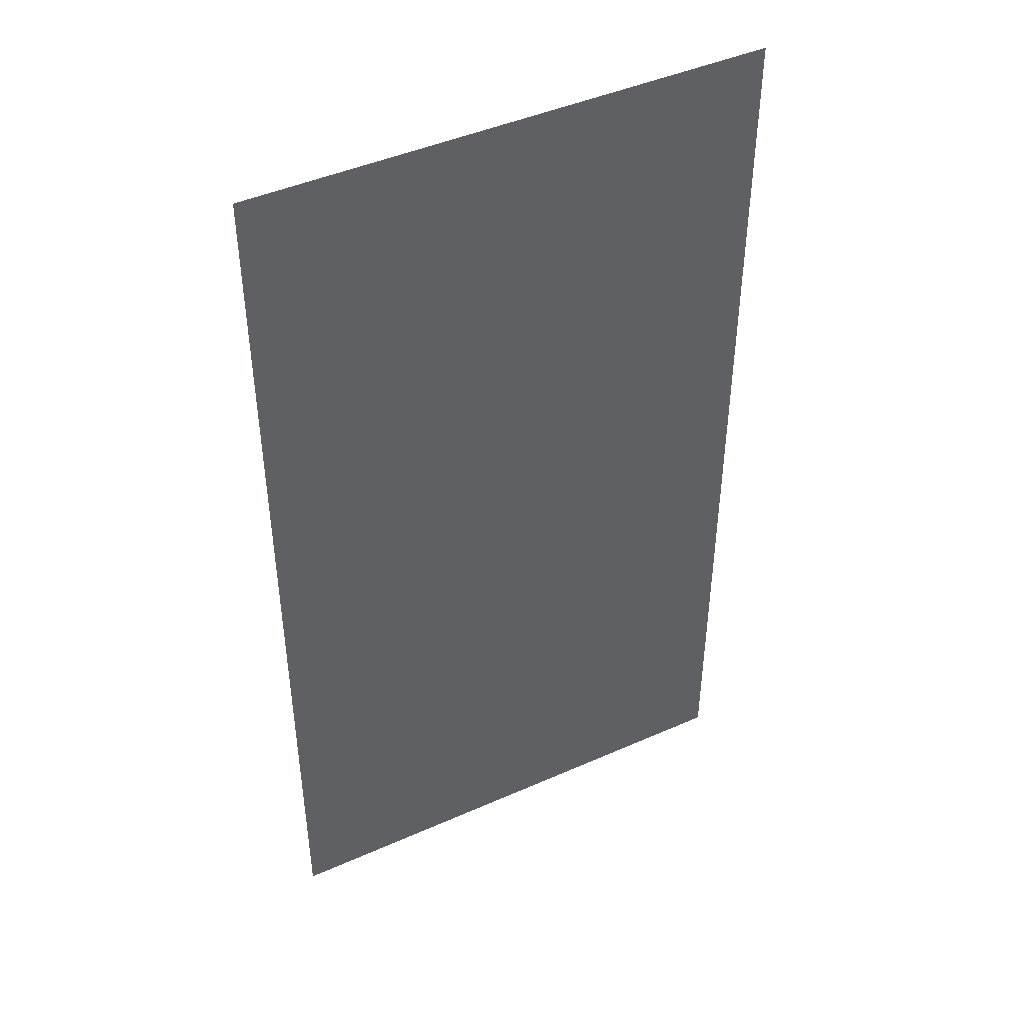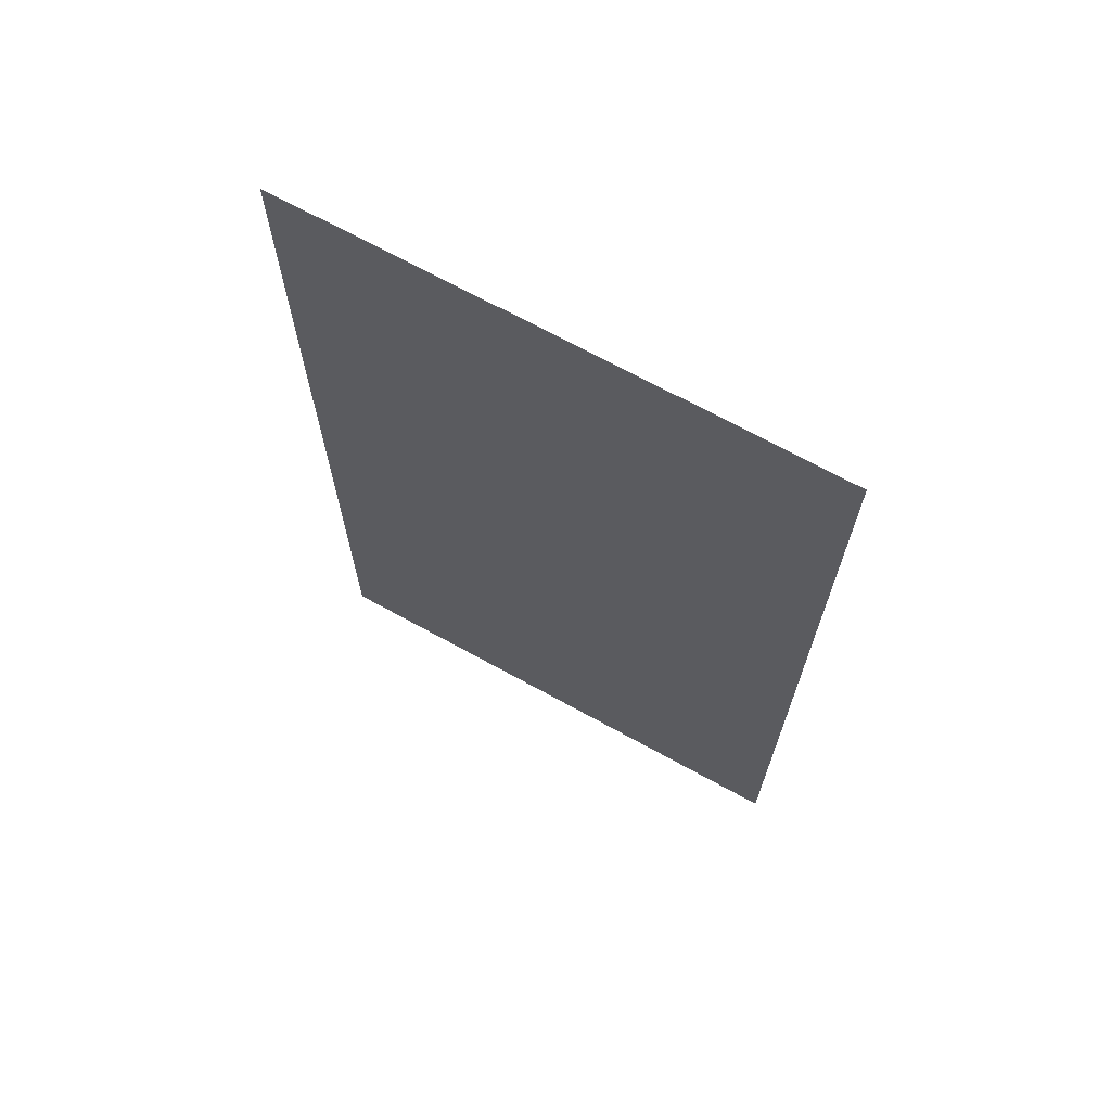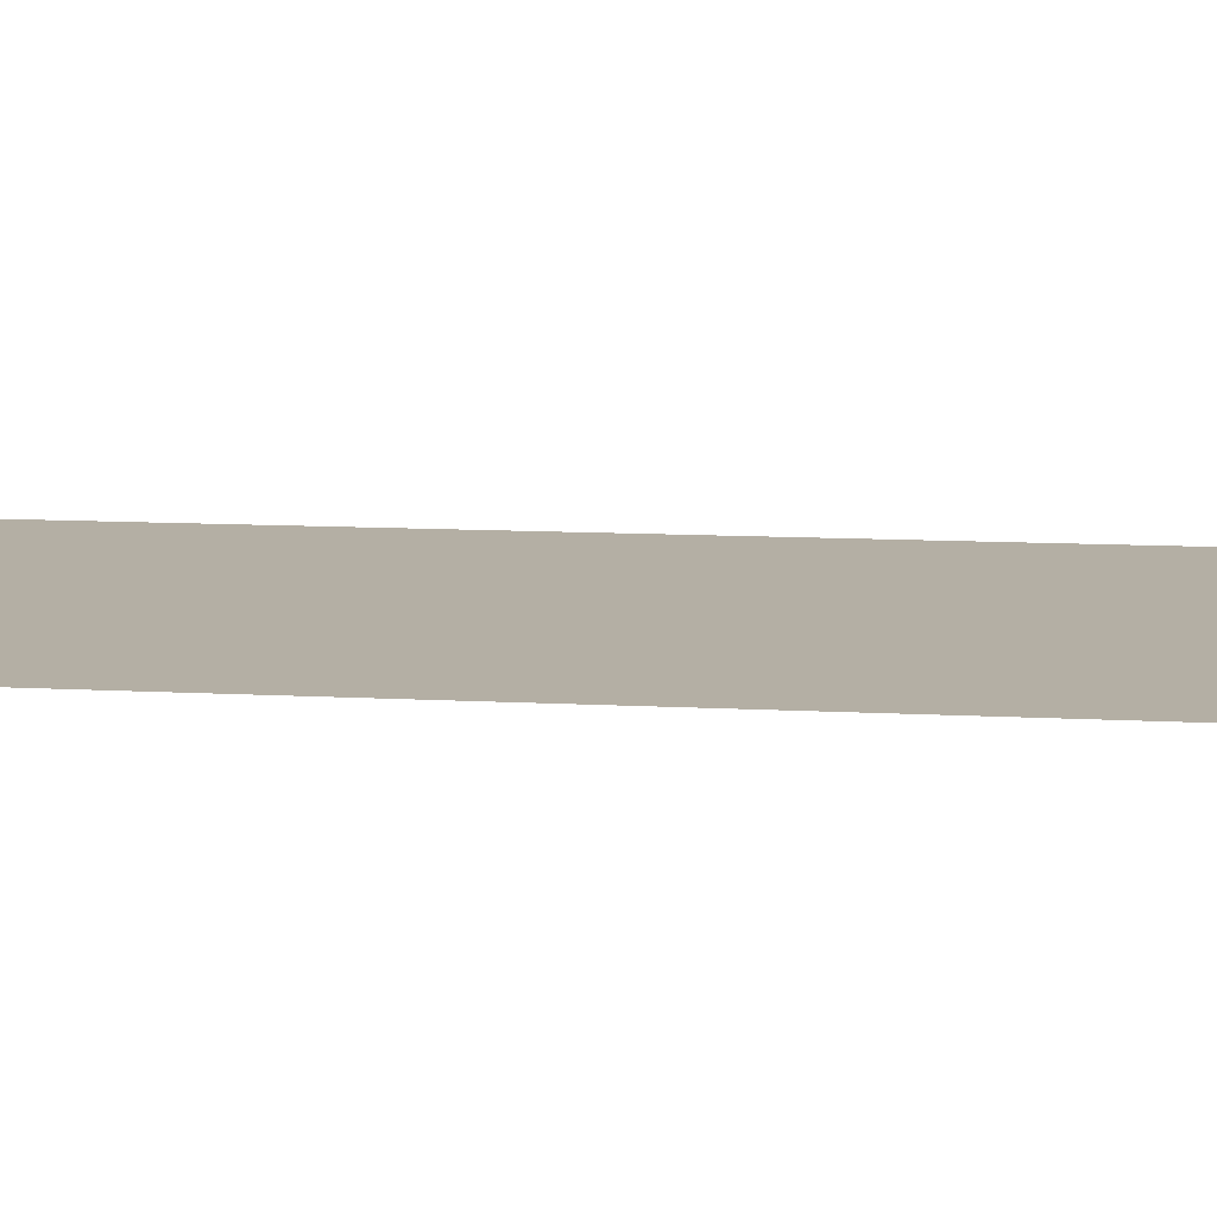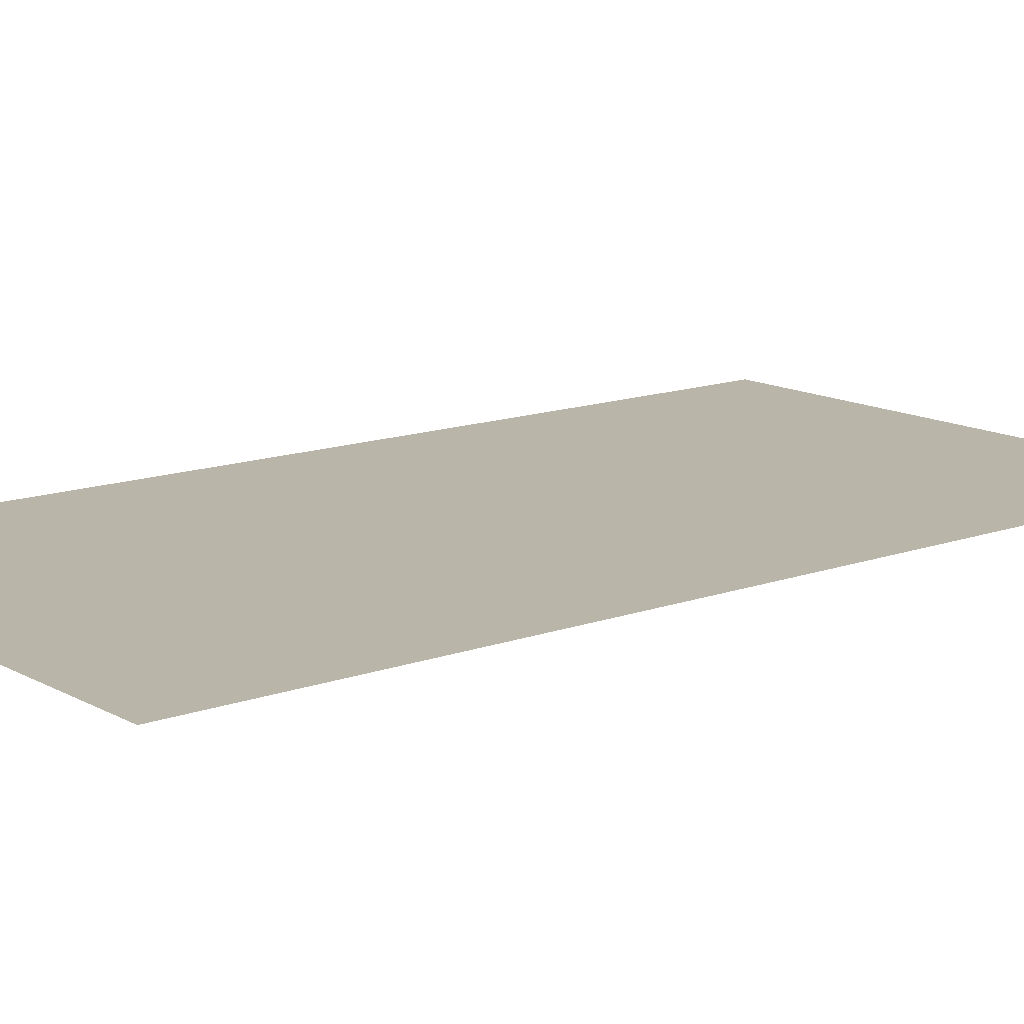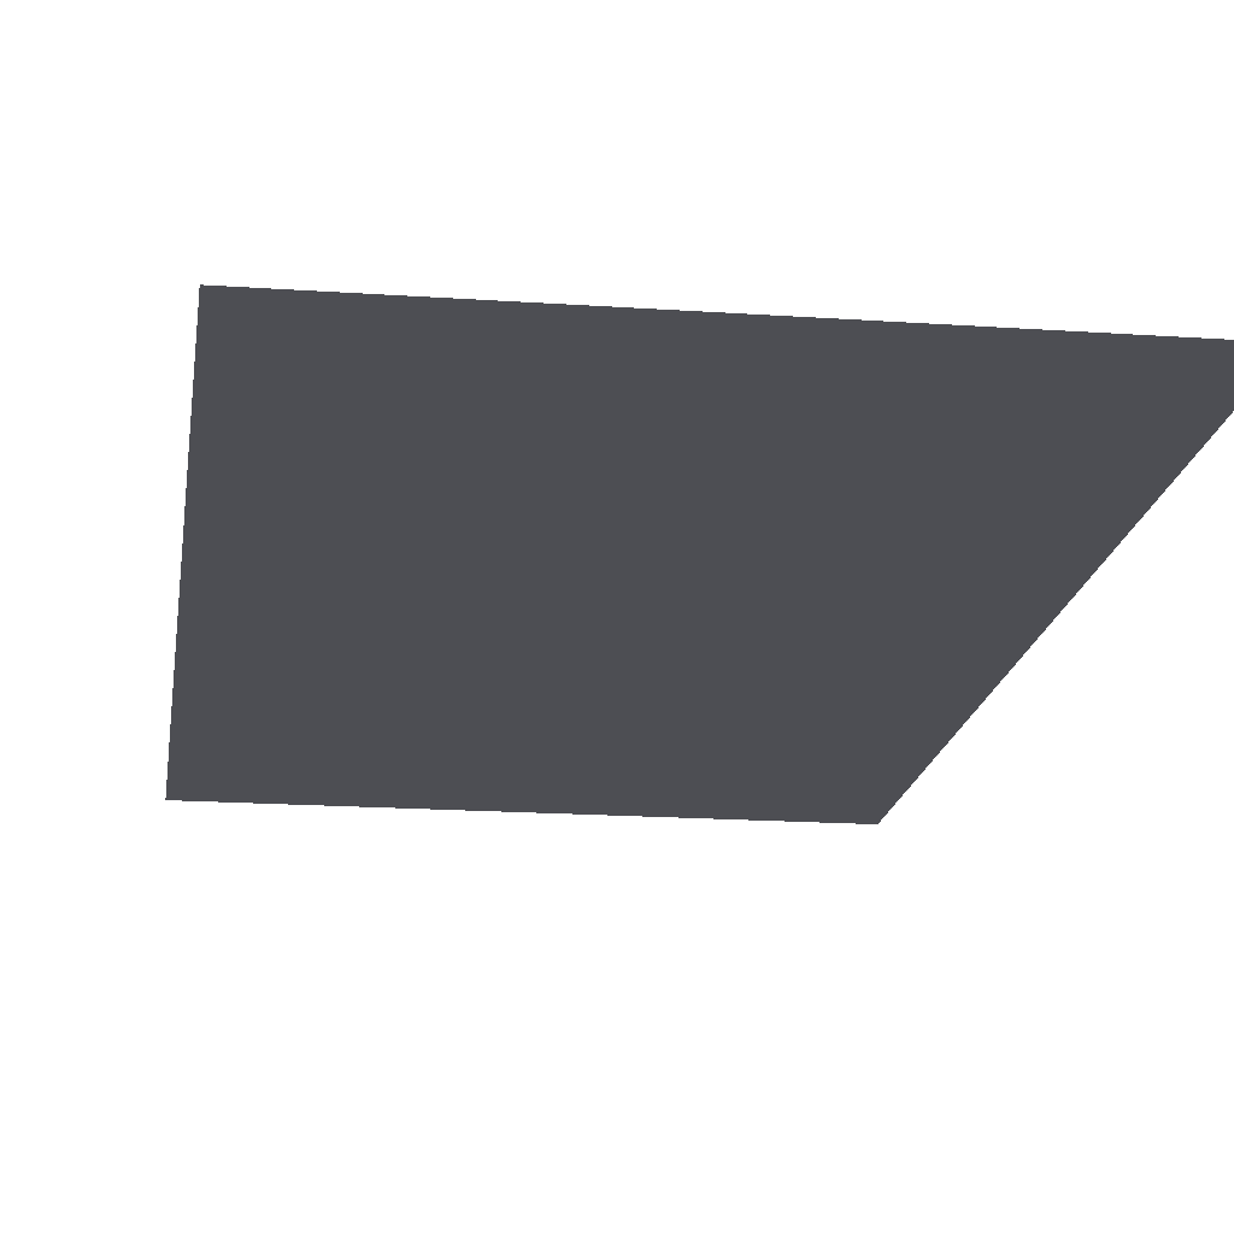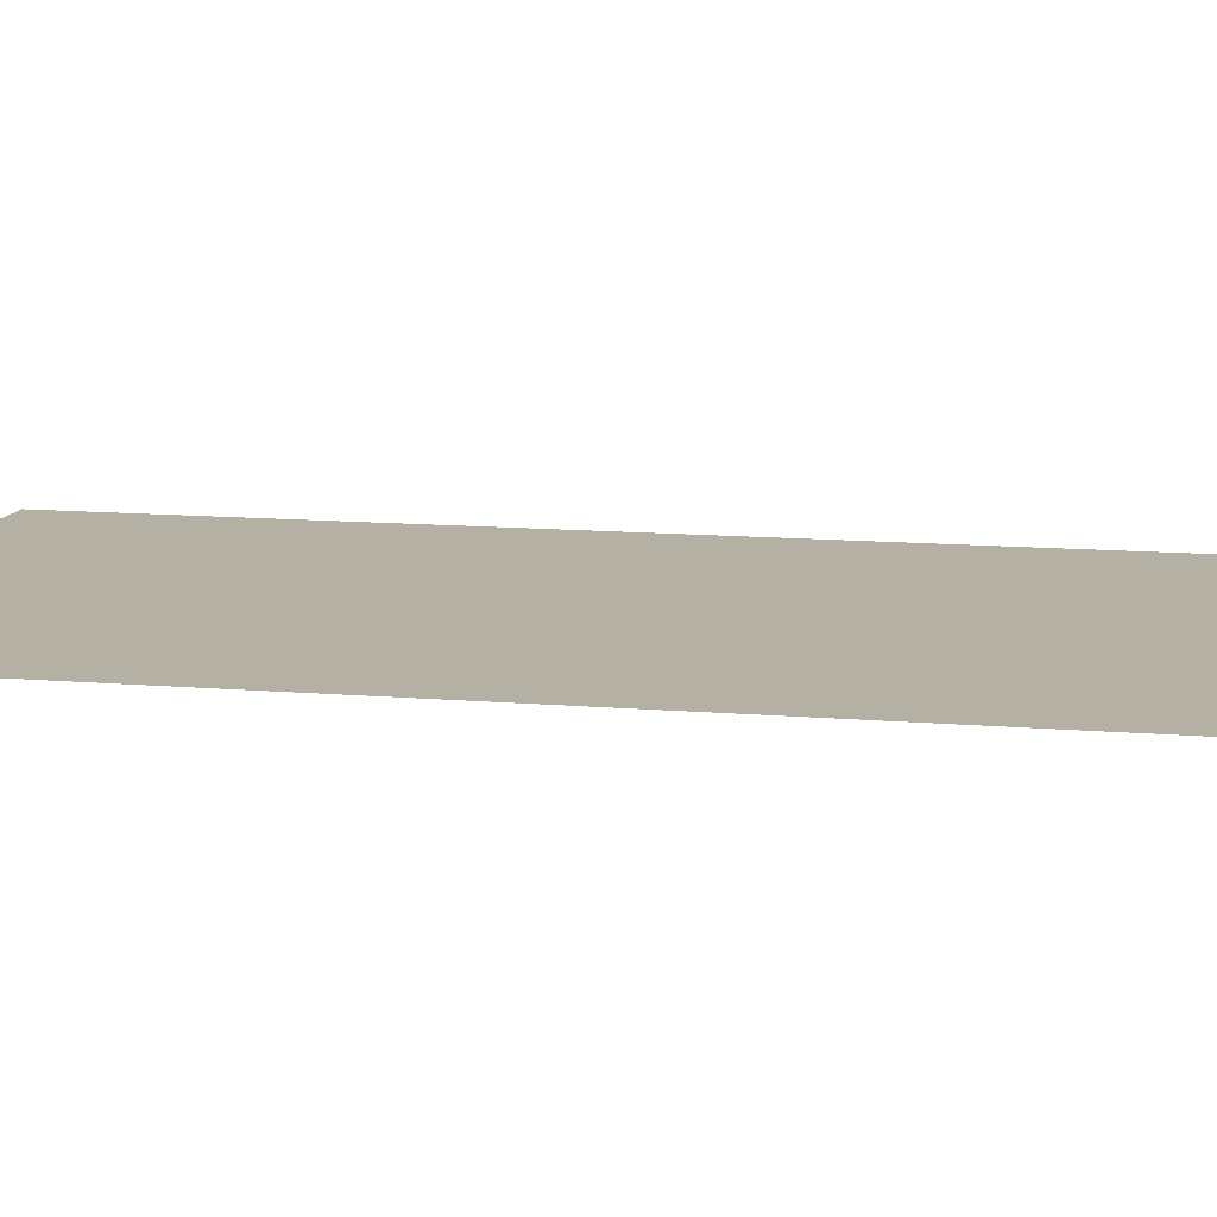
<metadata>
{"format":"obj","ext":"obj","renderer":"f3d","projection":"perspective","resolution":1024,"background":"white","views":[{"elev":44.9,"azim":152.8,"up":"+Y"},{"elev":69.8,"azim":28.8,"up":"+Y"},{"elev":11.3,"azim":-82.5,"up":"+Z"},{"elev":13.5,"azim":50.8,"up":"+Z"},{"elev":-17.4,"azim":-7.9,"up":"+Z"},{"elev":11.4,"azim":102.1,"up":"+Z"}]}
</metadata>
<code>
o Plane
v -0.521 -0.96 0
v 0.521 -0.96 0
v -0.521 0.96 -0
v 0.521 0.96 -0
f 2 3 1
f 2 4 3

</code>
